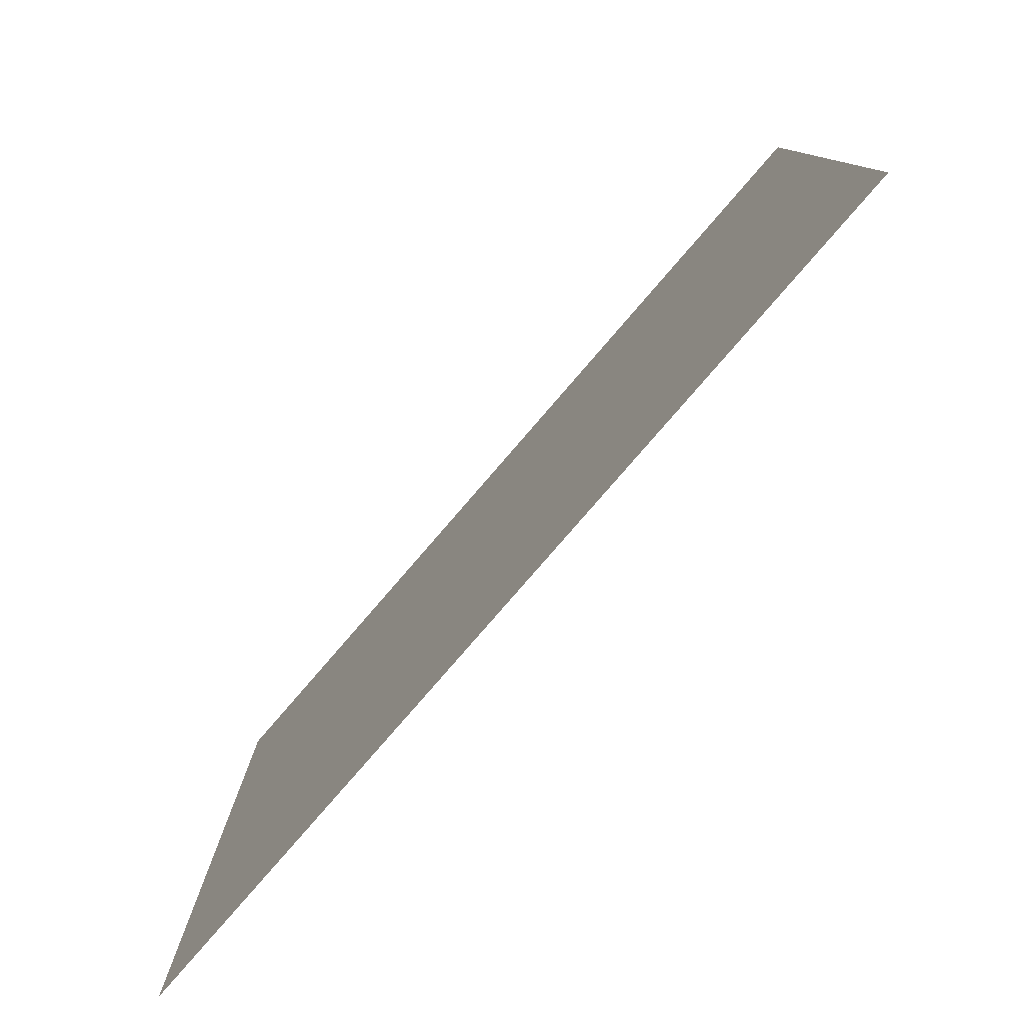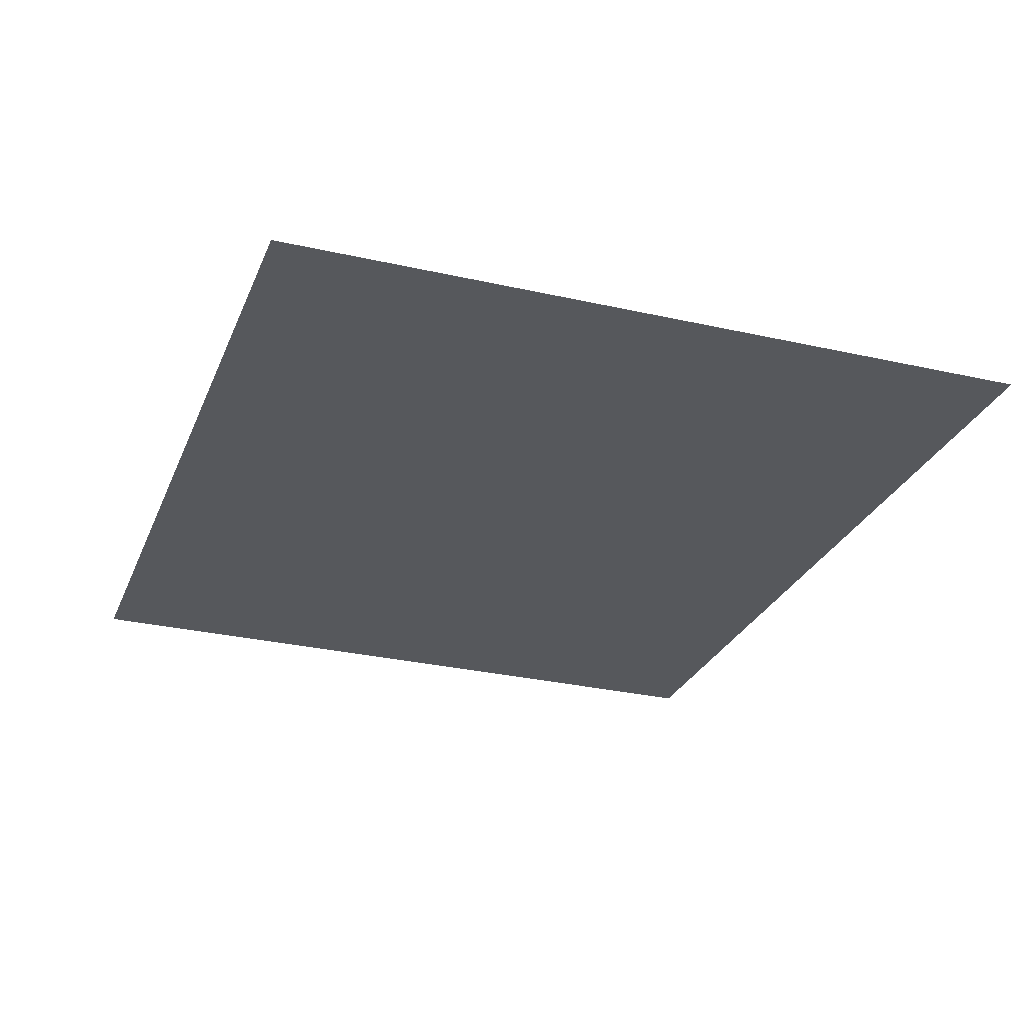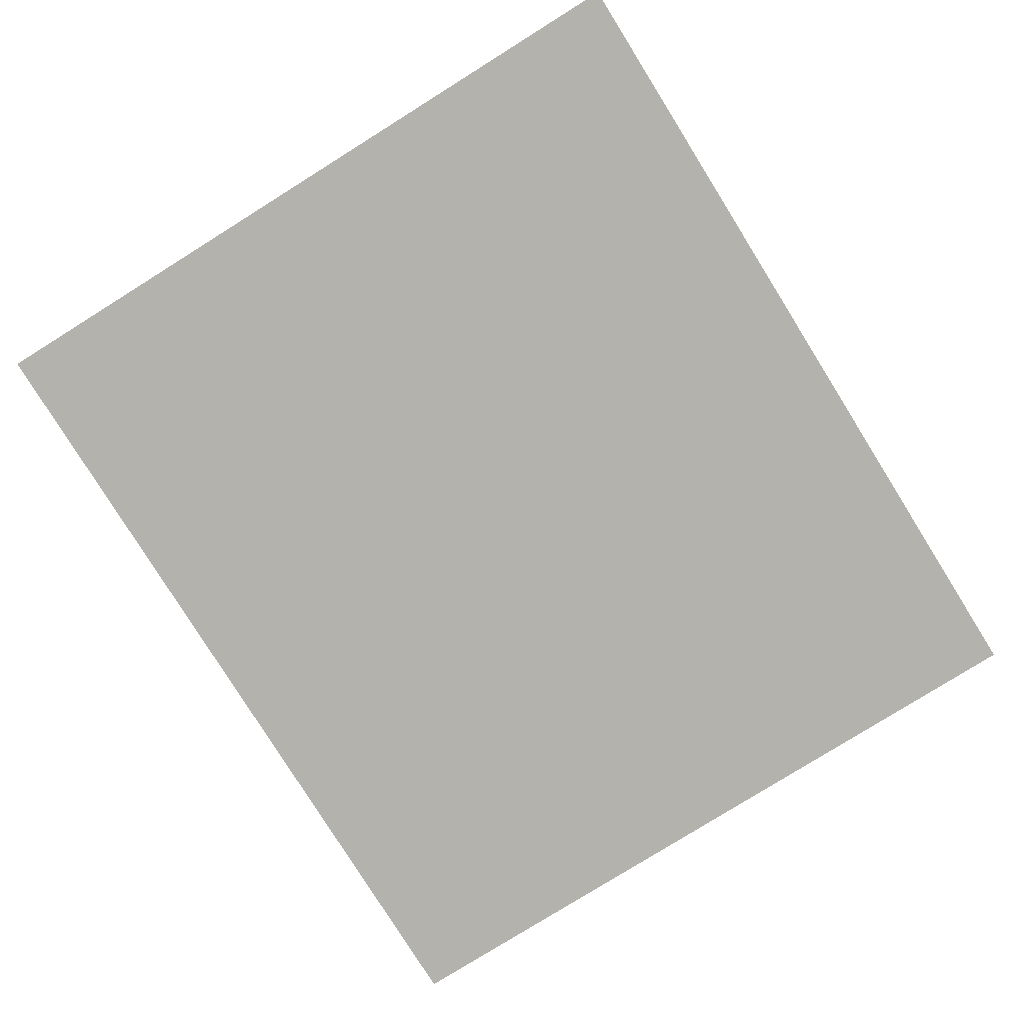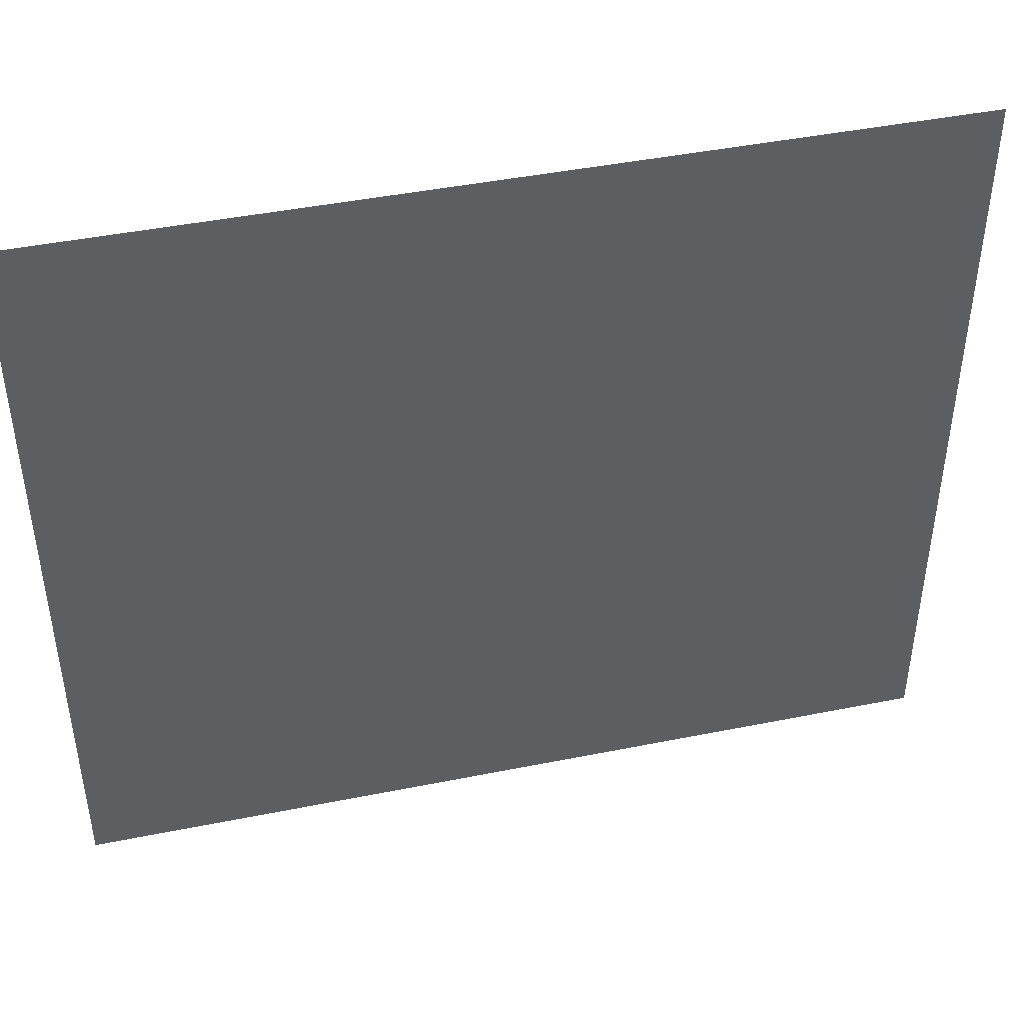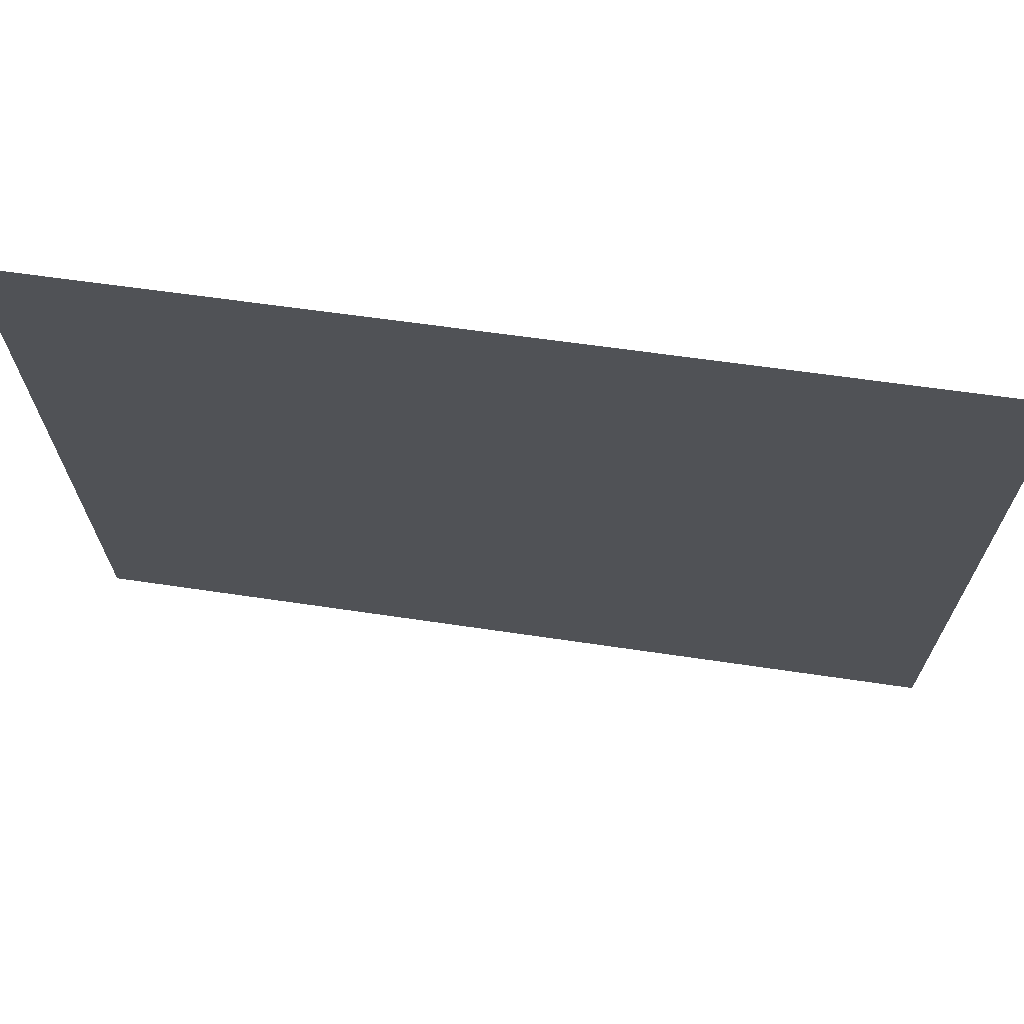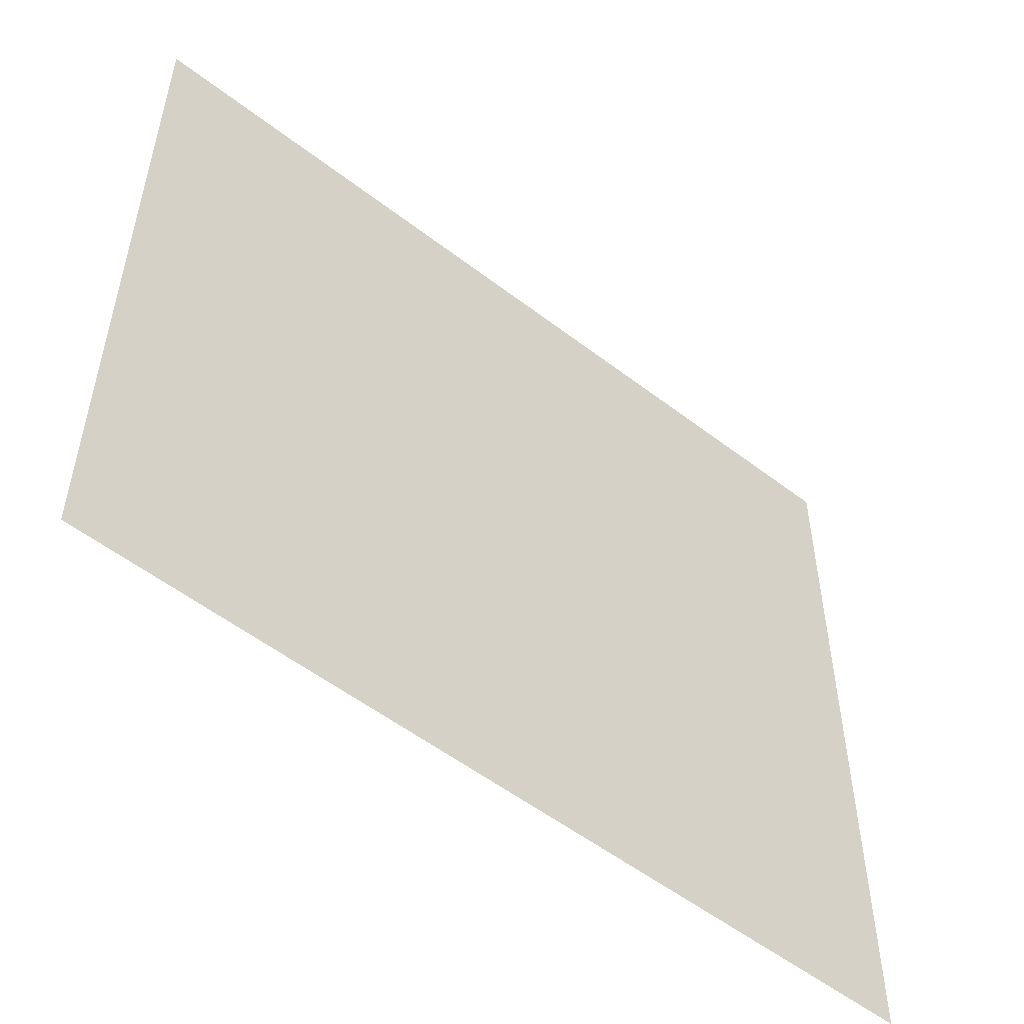
<metadata>
{"format":"obj","ext":"obj","renderer":"f3d","projection":"perspective","resolution":1024,"background":"white","views":[{"elev":-79.6,"azim":-131.0,"up":"+Y"},{"elev":-27.7,"azim":70.7,"up":"+Z"},{"elev":-79.4,"azim":-58.0,"up":"+Z"},{"elev":44.0,"azim":166.9,"up":"+Y"},{"elev":69.2,"azim":8.0,"up":"+Y"},{"elev":-52.9,"azim":140.5,"up":"+Y"}]}
</metadata>
<code>
o FridgeDrawer1_23_FridgeDrawer1D5_1_GeomSubset_2
v 0.07076 0.02883 -0.8694
v 0.07075 0.02883 -0.8694
v 0.07076 0.02884 -0.8694
v 0.07075 0.02884 -0.8694
v 0.07076 0.02883 -0.8694
v 0.07075 0.02883 -0.8694
v 0.07076 0.02884 -0.8694
v 0.07075 0.02884 -0.8694
v 0.07076 0.02883 -0.8694
v 0.07075 0.02883 -0.8694
v 0.07076 0.02884 -0.8694
v 0.07075 0.02884 -0.8694
v 0.07076 0.02883 -0.8694
v 0.07075 0.02883 -0.8694
v 0.07076 0.02884 -0.8694
v 0.07075 0.02884 -0.8694
v 0.07076 0.02883 -0.8694
v 0.07075 0.02883 -0.8694
v 0.07076 0.02884 -0.8694
v 0.07075 0.02884 -0.8694
v 0.07076 0.02883 -0.8694
v 0.07075 0.02883 -0.8694
v 0.07076 0.02884 -0.8694
v 0.07075 0.02884 -0.8694
v 0.07076 0.02883 -0.8694
v 0.07075 0.02883 -0.8694
v 0.07076 0.02884 -0.8694
v 0.07075 0.02884 -0.8694
v 0.08193 0.1817 -0.1386
v -0.3715 0.1817 -0.1386
v 0.08193 -0.2223 -0.1386
v -0.3715 -0.2223 -0.1386
v -0.1016 0.1817 -0.1386
v -0.03682 0.1817 -0.1386
v -0.2528 0.1817 -0.1386
v -0.188 0.1817 -0.1386
v -0.1016 -0.2411 -0.1386
v -0.03707 -0.2371 -0.1386
v -0.2525 -0.2371 -0.1386
v -0.188 -0.2411 -0.1386
v -0.03682 0.1817 -0.4256
v 0.08193 0.1817 -0.4256
v -0.2528 0.1817 -0.4256
v -0.3715 0.1817 -0.4256
v -0.188 0.1817 -0.4256
v -0.1016 0.1817 -0.4256
v 0.07399 0.1739 -0.1386
v -0.3636 0.1739 -0.1386
v 0.07399 -0.2154 -0.1386
v -0.3636 -0.2154 -0.1386
v -0.1016 0.1739 -0.1386
v -0.03682 0.1739 -0.1386
v -0.2528 0.1739 -0.1386
v -0.188 0.1739 -0.1386
v -0.1019 -0.2333 -0.1386
v -0.03782 -0.2293 -0.1386
v -0.2518 -0.2293 -0.1386
v -0.1877 -0.2333 -0.1386
v 0.07399 0.1739 -0.4169
v -0.3636 0.1739 -0.4169
v -0.1016 0.1739 -0.4169
v -0.03682 0.1739 -0.4169
v -0.2528 0.1739 -0.4169
v -0.188 0.1739 -0.4169
v 0.08193 0.1817 -0.1467
v -0.03682 0.1817 -0.1467
v 0.08193 -0.2223 -0.1467
v -0.03707 -0.2371 -0.1467
v -0.3715 -0.2223 -0.1467
v -0.2525 -0.2371 -0.1467
v -0.3715 0.1817 -0.1467
v -0.2528 0.1817 -0.1467
v -0.188 -0.2411 -0.1467
v -0.1016 -0.2411 -0.1467
v -0.1016 0.1817 -0.1467
v -0.188 0.1817 -0.1467
v -0.1877 -0.2333 -0.1467
v -0.2518 -0.2293 -0.1467
v -0.3636 -0.2154 -0.1467
v -0.3636 0.1739 -0.1467
v -0.2528 0.1739 -0.1467
v -0.188 0.1739 -0.1467
v -0.1016 0.1739 -0.1467
v -0.03682 0.1739 -0.1467
v 0.07399 0.1739 -0.1467
v 0.07399 -0.2154 -0.1467
v -0.03782 -0.2293 -0.1467
v -0.1019 -0.2333 -0.1467
v 0.08302 0.1828 -0.1403
v -0.3726 0.1828 -0.1403
v 0.08302 -0.2233 -0.1403
v -0.3726 -0.2233 -0.1403
v -0.1016 0.1828 -0.1403
v -0.03682 0.1828 -0.1403
v -0.2528 0.1828 -0.1403
v -0.188 0.1828 -0.1403
v -0.1016 -0.2422 -0.1403
v -0.03697 -0.2382 -0.1403
v -0.2526 -0.2382 -0.1403
v -0.188 -0.2422 -0.1403
v 0.08302 0.1828 -0.1451
v -0.03682 0.1828 -0.1451
v 0.08302 -0.2233 -0.1451
v -0.03697 -0.2382 -0.1451
v -0.3726 -0.2233 -0.1451
v -0.2526 -0.2382 -0.1451
v -0.3726 0.1828 -0.1451
v -0.2528 0.1828 -0.1451
v -0.188 -0.2422 -0.1451
v -0.1016 -0.2422 -0.1451
v -0.1016 0.1828 -0.1451
v -0.188 0.1828 -0.1451
v -0.03707 -0.2371 -0.3912
v -0.03706 -0.2076 -0.4256
v 0.08193 -0.2223 -0.3912
v 0.08193 -0.1929 -0.4256
v -0.2526 -0.2076 -0.4256
v -0.2525 -0.2371 -0.3912
v -0.3715 -0.1929 -0.4256
v -0.3715 -0.2223 -0.3912
v -0.1016 -0.2116 -0.4256
v -0.1016 -0.2411 -0.3912
v -0.188 -0.2411 -0.3912
v -0.188 -0.2116 -0.4256
v 0.07399 -0.186 -0.4169
v 0.07399 -0.2154 -0.3825
v -0.3636 -0.2154 -0.3825
v -0.3636 -0.186 -0.4169
v -0.1019 -0.2038 -0.4169
v -0.1019 -0.2333 -0.3825
v -0.03782 -0.2293 -0.3825
v -0.03775 -0.1998 -0.4169
v -0.2519 -0.1998 -0.4169
v -0.2518 -0.2293 -0.3825
v -0.1877 -0.2038 -0.4169
v -0.1877 -0.2333 -0.3825
v -0.2525 -0.2189 -0.4229
v -0.188 -0.2229 -0.4229
v -0.2525 -0.2285 -0.4155
v -0.188 -0.2325 -0.4155
v -0.2525 -0.2349 -0.4043
v -0.188 -0.2388 -0.4043
v -0.1016 -0.2229 -0.4229
v -0.03706 -0.2189 -0.4229
v -0.1016 -0.2325 -0.4155
v -0.03707 -0.2285 -0.4155
v -0.1016 -0.2388 -0.4043
v -0.03707 -0.2349 -0.4043
v -0.3715 -0.2041 -0.4229
v -0.3715 -0.2137 -0.4155
v -0.3715 -0.2201 -0.4043
v 0.08193 -0.2041 -0.4229
v 0.08193 -0.2137 -0.4155
v 0.08193 -0.2201 -0.4043
v 0.07399 -0.1972 -0.4143
v -0.03777 -0.2111 -0.4143
v 0.07399 -0.2068 -0.4069
v -0.0378 -0.2207 -0.4069
v 0.07399 -0.2132 -0.3957
v -0.03781 -0.2271 -0.3957
v -0.2518 -0.2111 -0.4143
v -0.3636 -0.1972 -0.4143
v -0.2518 -0.2207 -0.4069
v -0.3636 -0.2068 -0.4069
v -0.2518 -0.2271 -0.3957
v -0.3636 -0.2132 -0.3957
v -0.1019 -0.2151 -0.4143
v -0.1877 -0.2151 -0.4143
v -0.1019 -0.2246 -0.4069
v -0.1877 -0.2246 -0.4069
v -0.1019 -0.231 -0.3957
v -0.1877 -0.231 -0.3957
f 9 10 12 11

</code>
